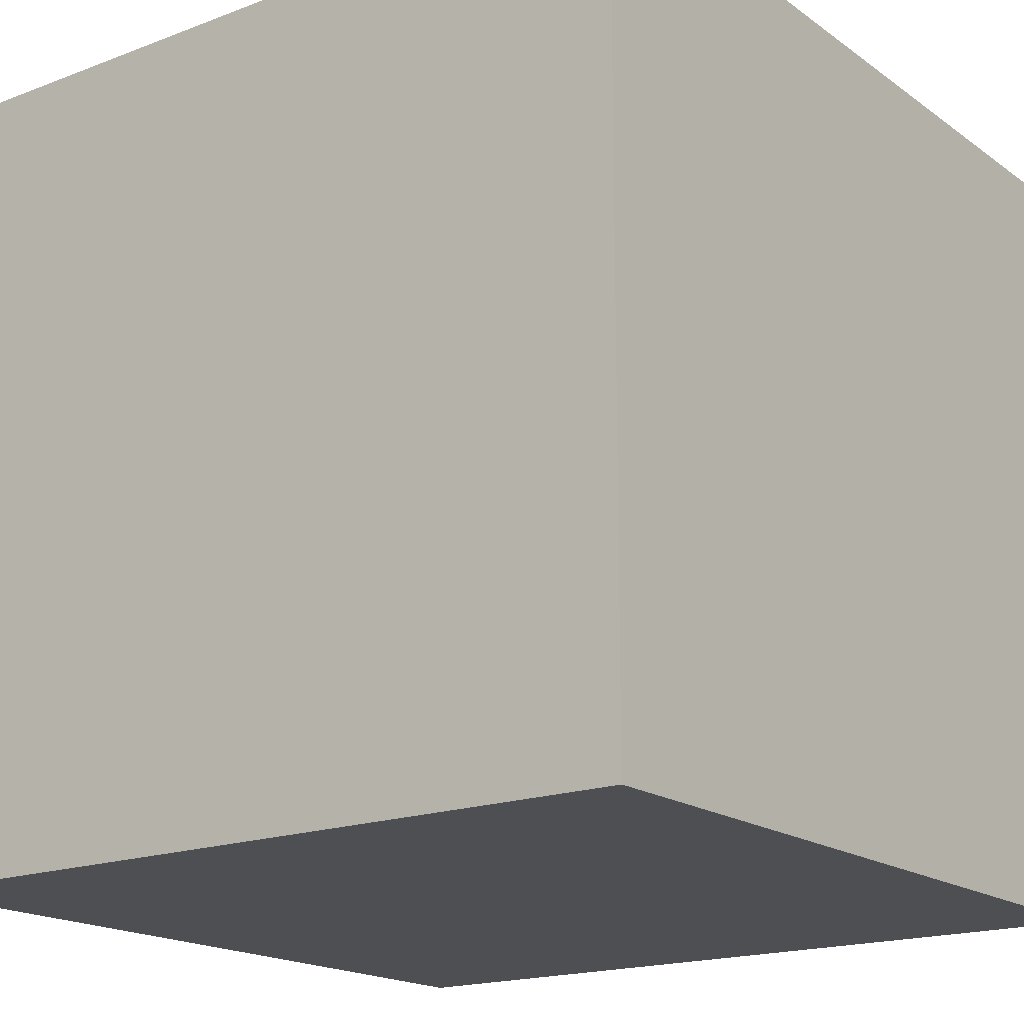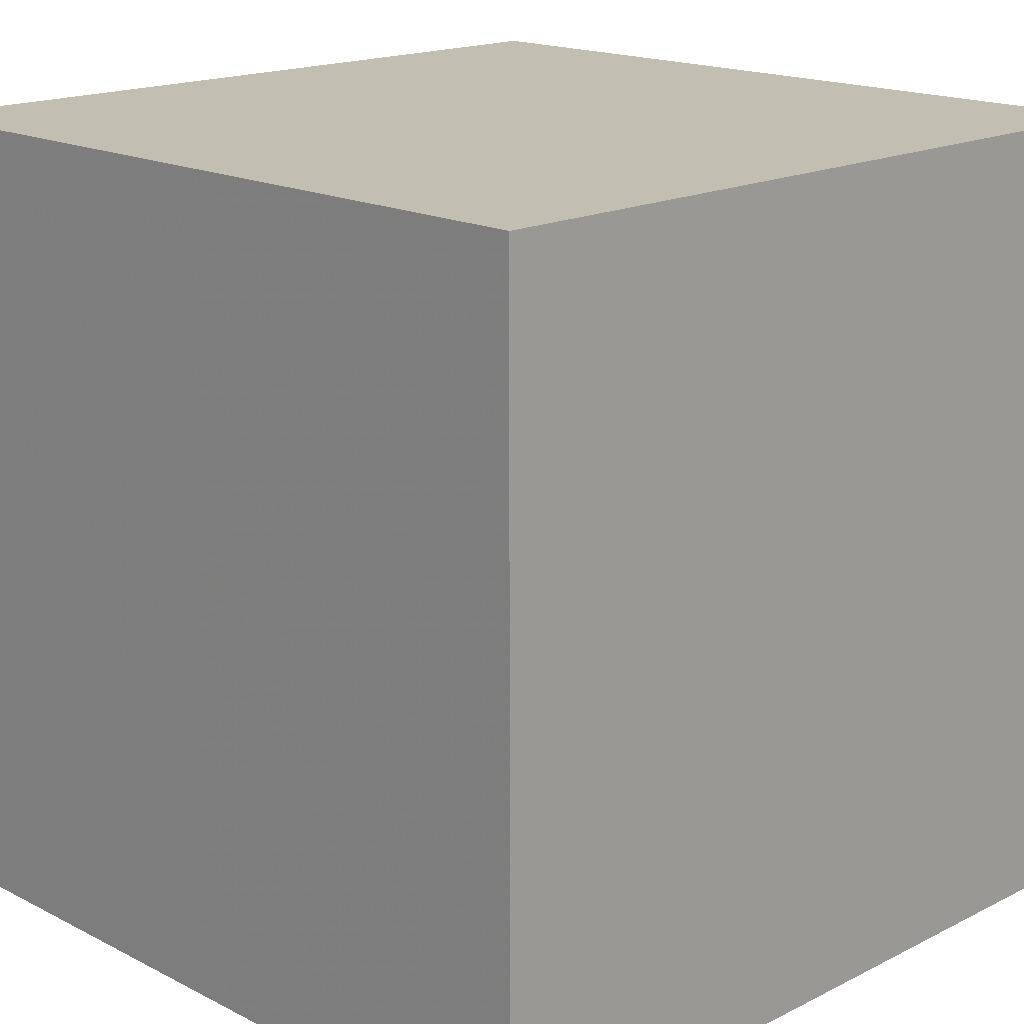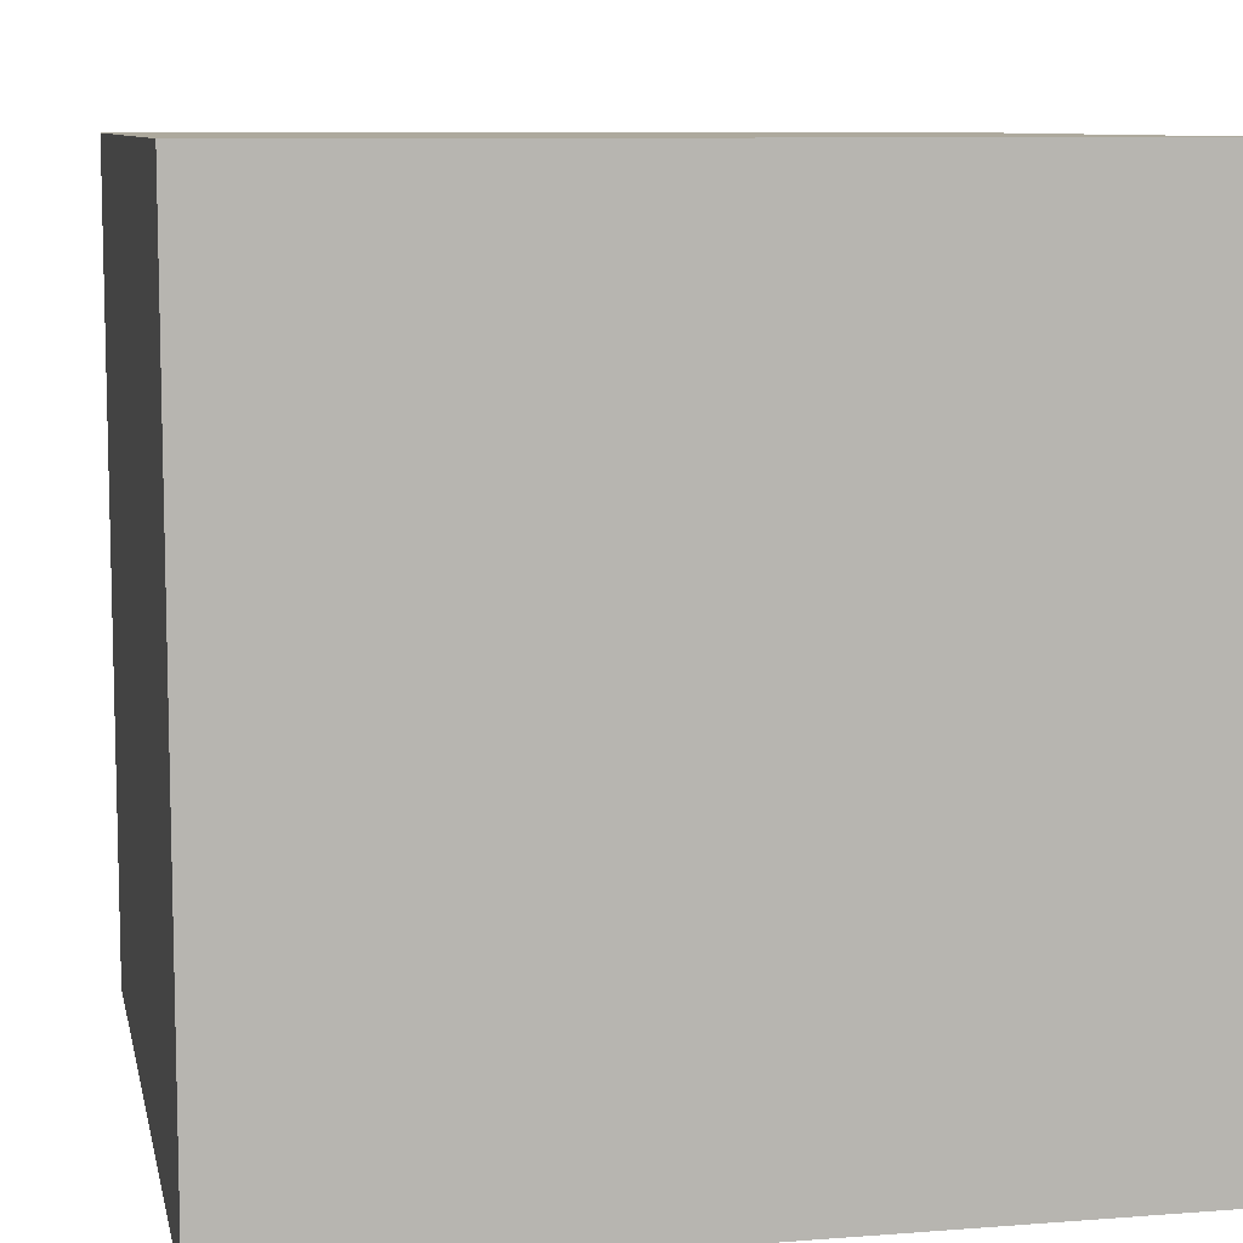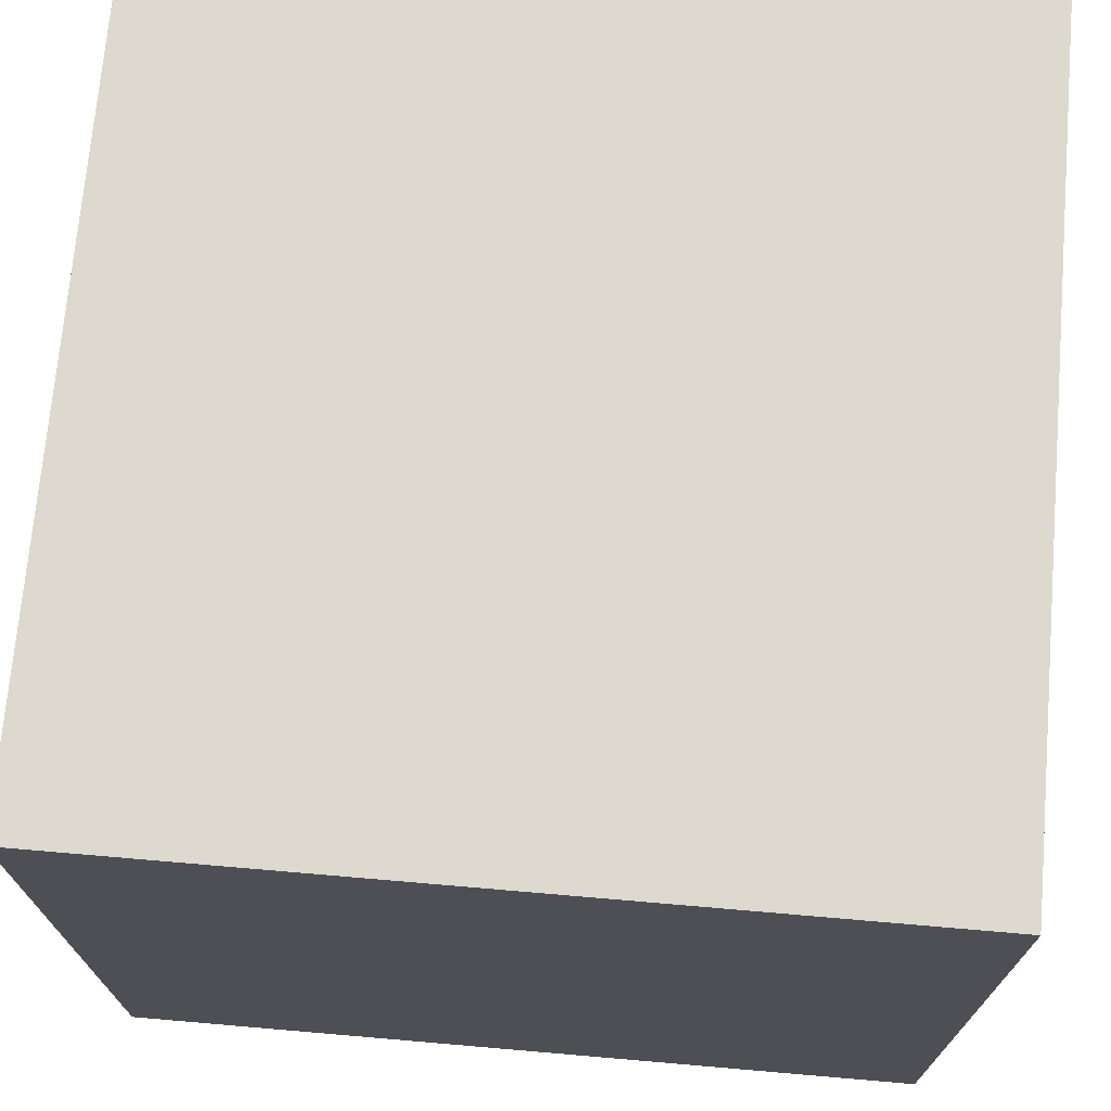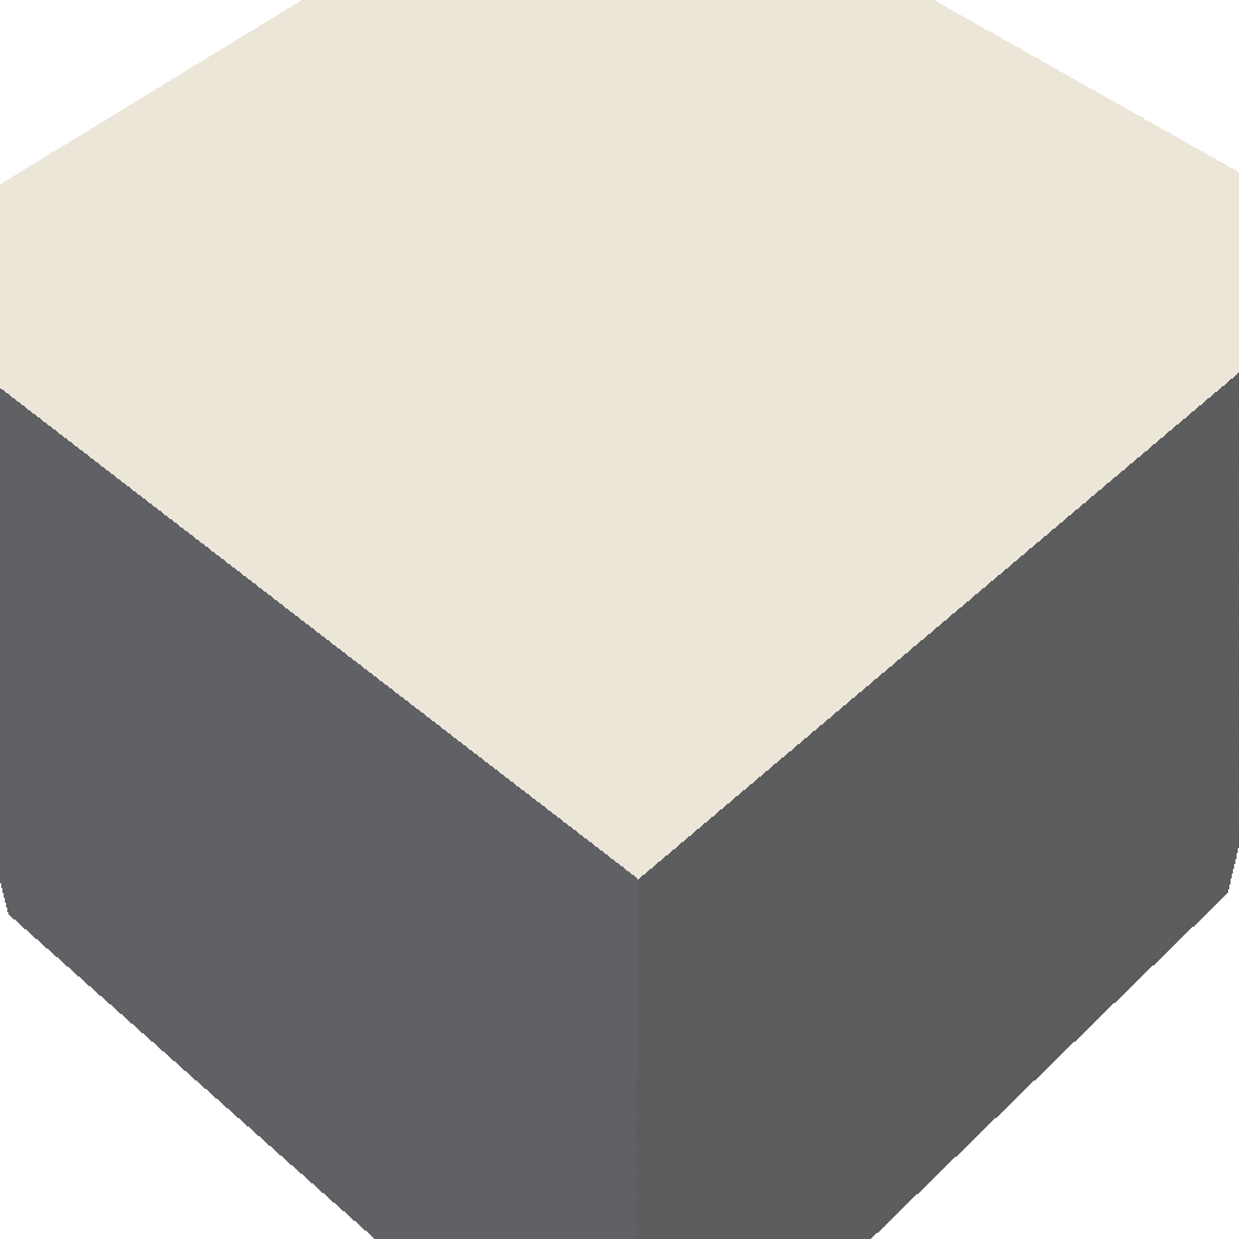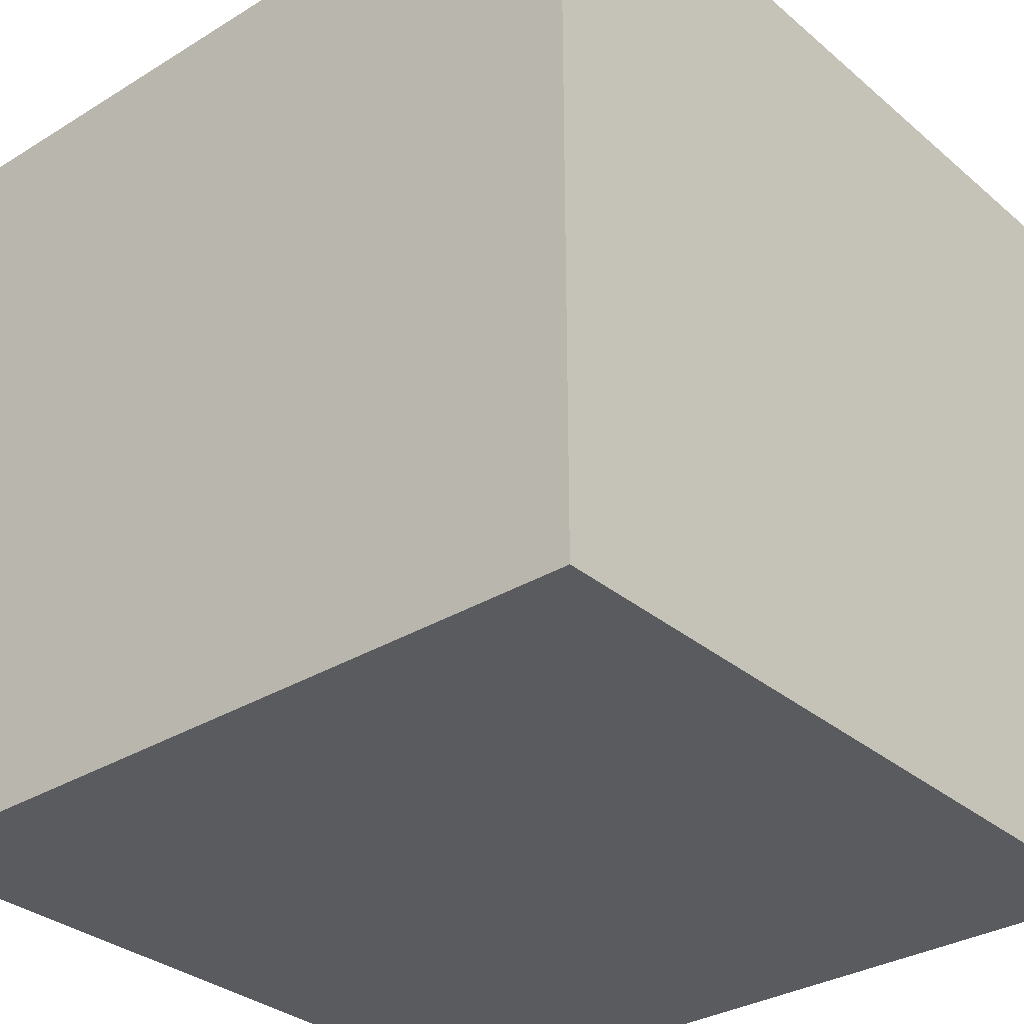
<metadata>
{"format":"obj","ext":"obj","renderer":"f3d","projection":"perspective","resolution":1024,"background":"white","views":[{"elev":-18.0,"azim":126.5,"up":"+Z"},{"elev":17.3,"azim":-44.8,"up":"+Z"},{"elev":8.9,"azim":78.3,"up":"+Z"},{"elev":71.7,"azim":-175.1,"up":"+Y"},{"elev":48.8,"azim":-46.2,"up":"+Y"},{"elev":-32.1,"azim":-49.4,"up":"+Y"}]}
</metadata>
<code>
v 0 0 0
v 0 0 5
v 5 0 0
v 5 0 5
v 0 5 0
v 0 5 5
v 5 5 0
v 5 5 5
f 1 2 4
f 3 4 1
f 1 2 6
f 5 6 1
f 1 3 7
f 5 7 1
f 2 4 8
f 6 8 2
f 3 4 8
f 7 8 3
f 5 6 8
f 7 8 5

</code>
